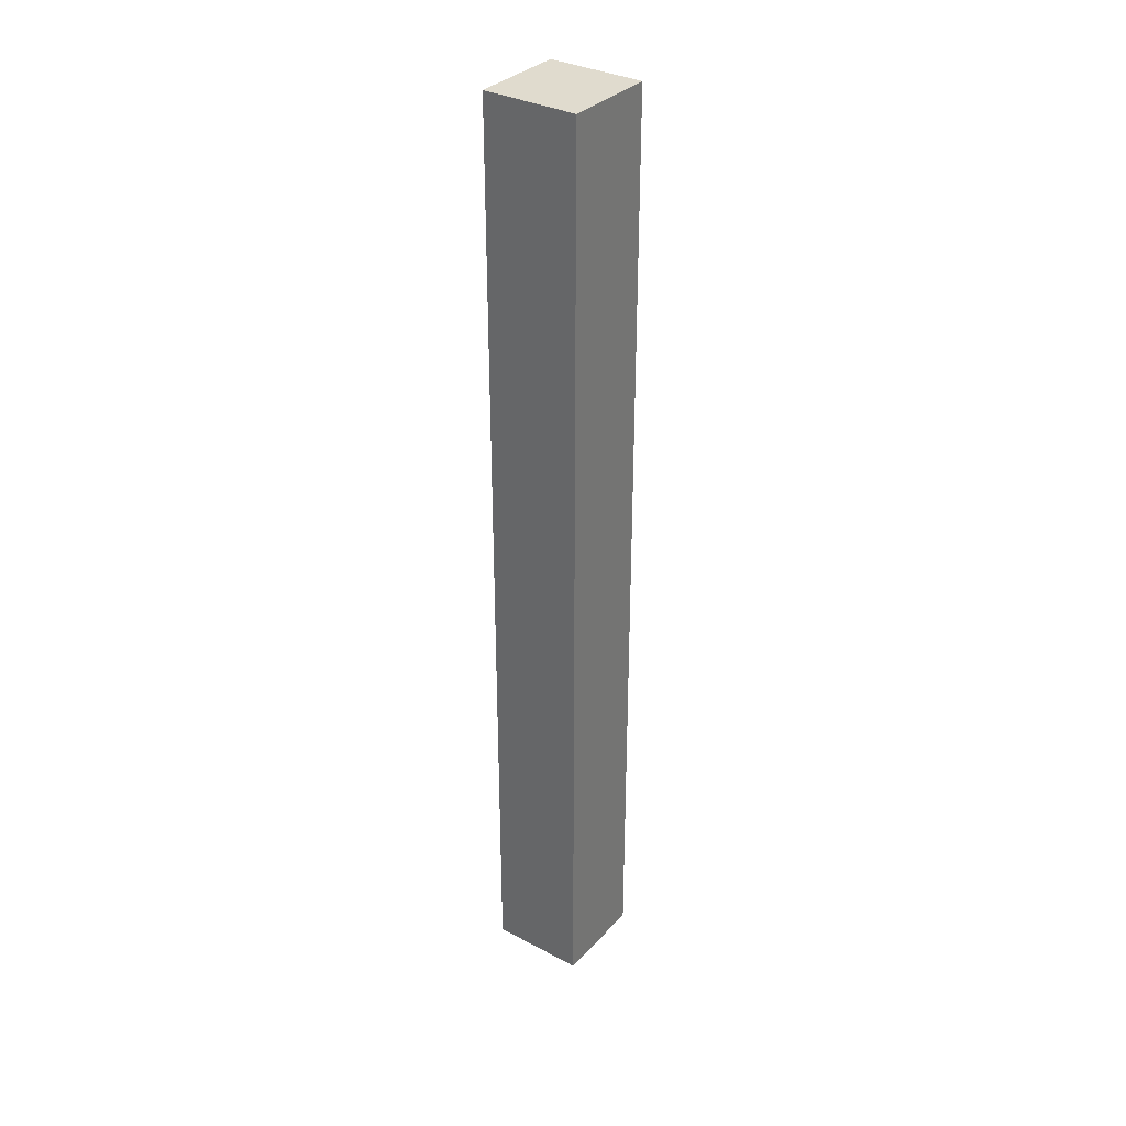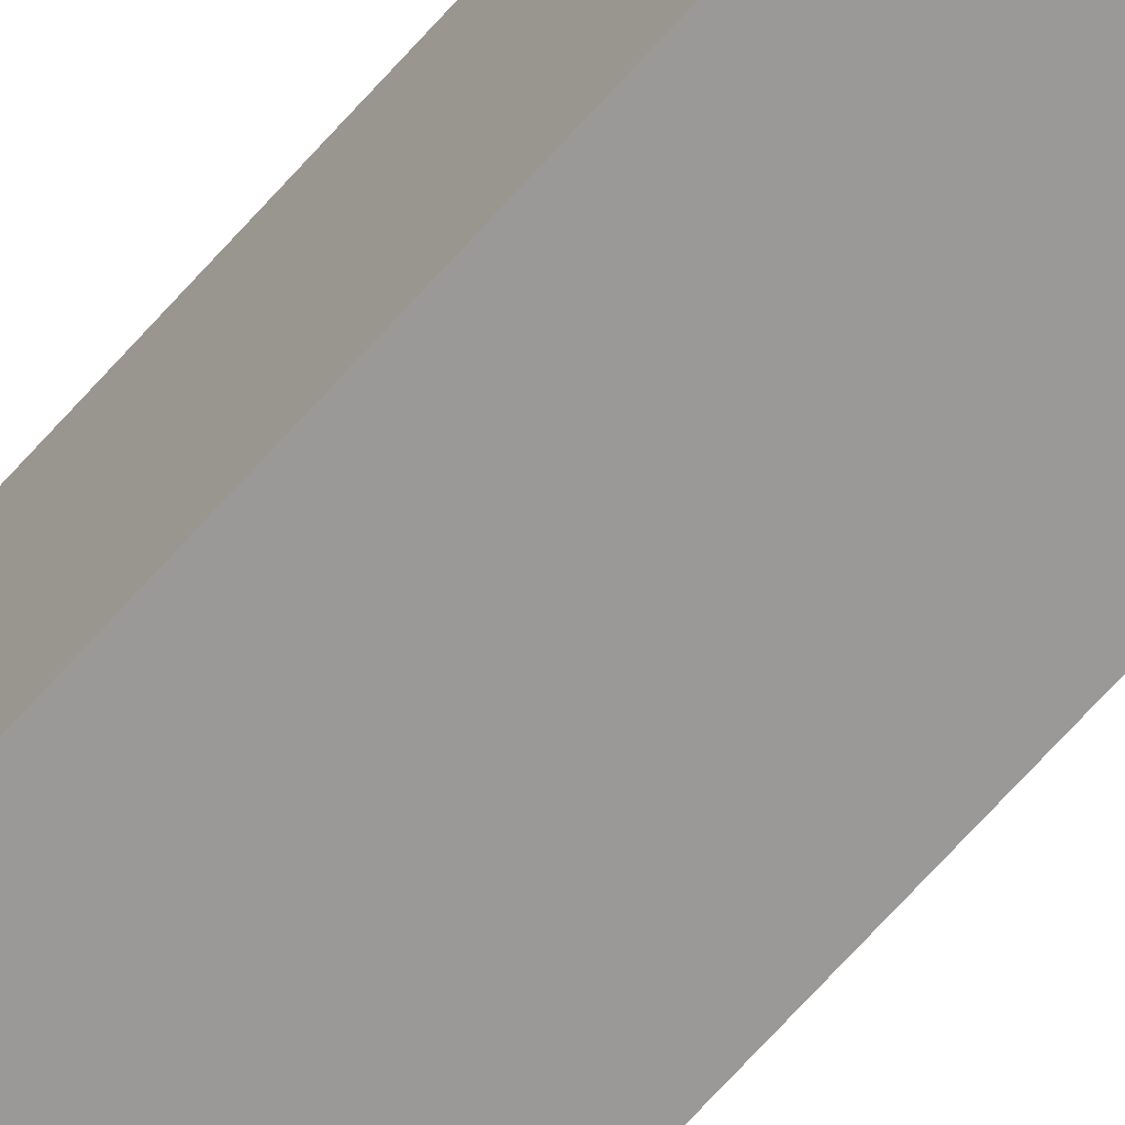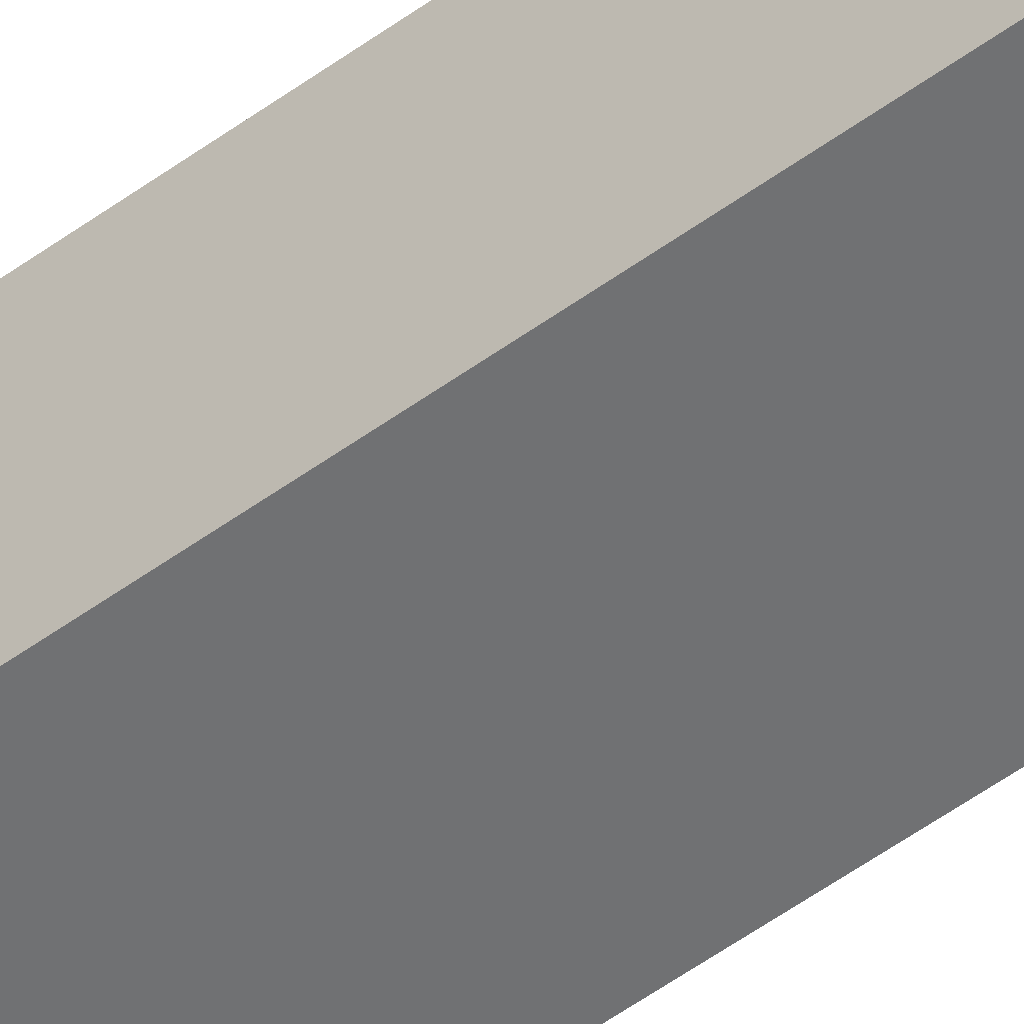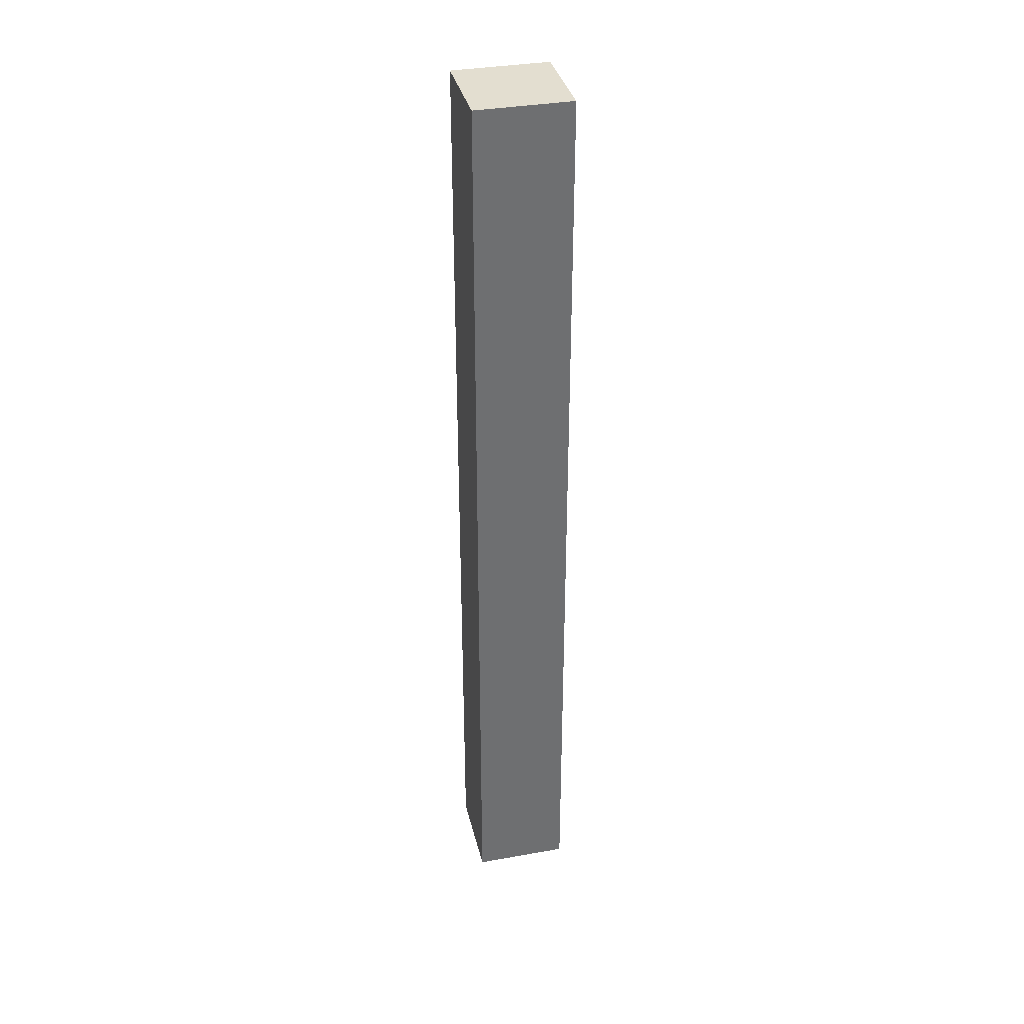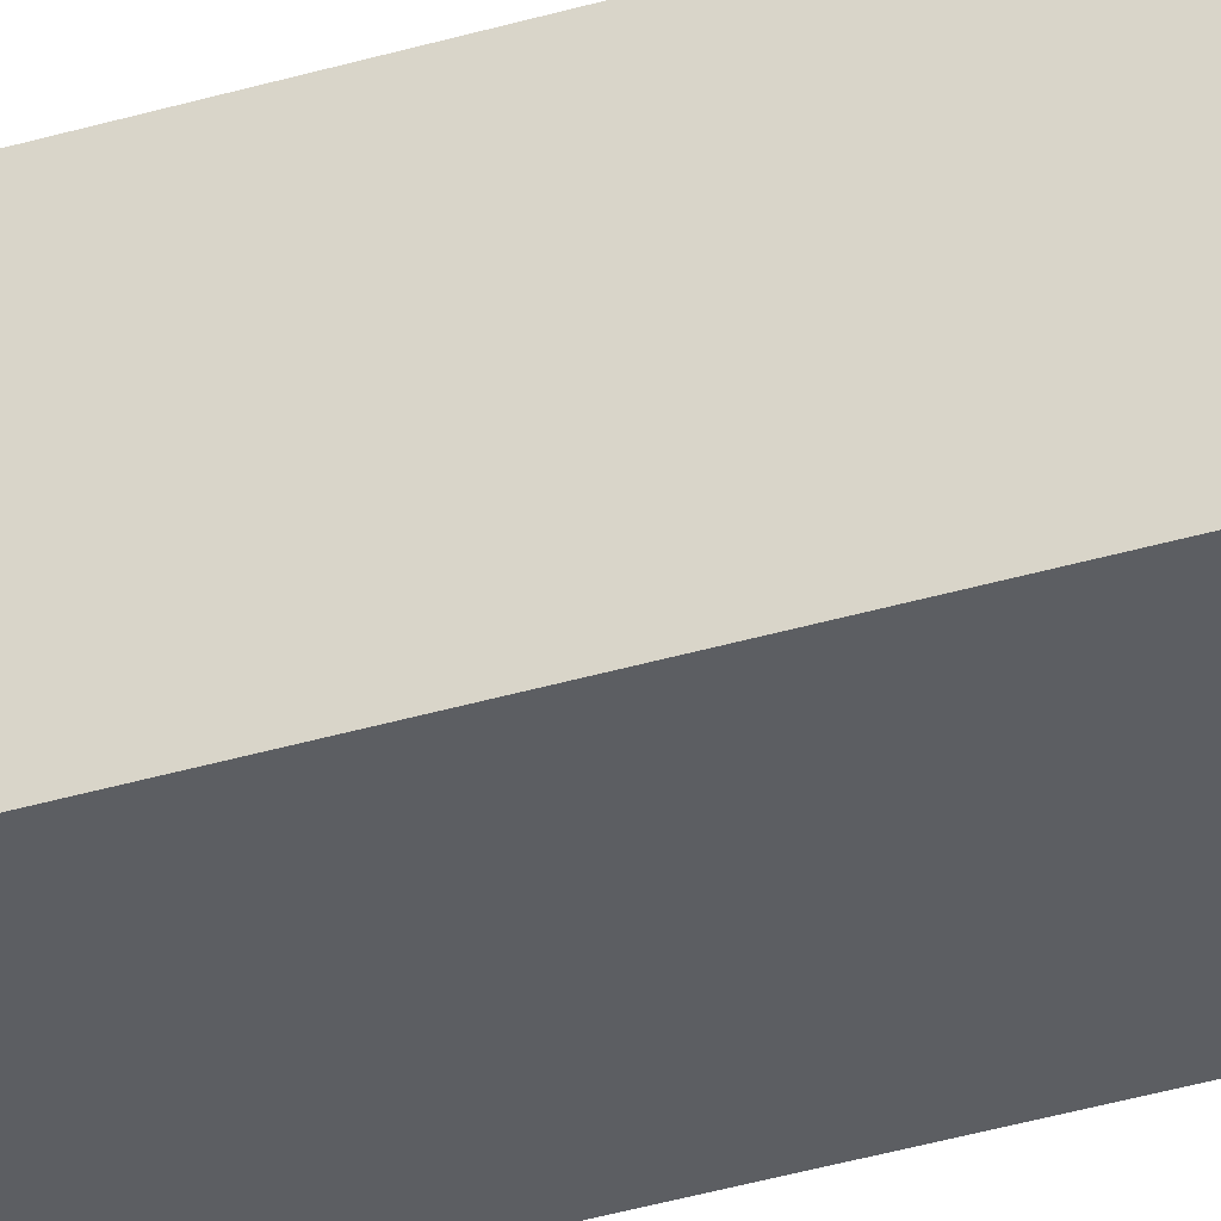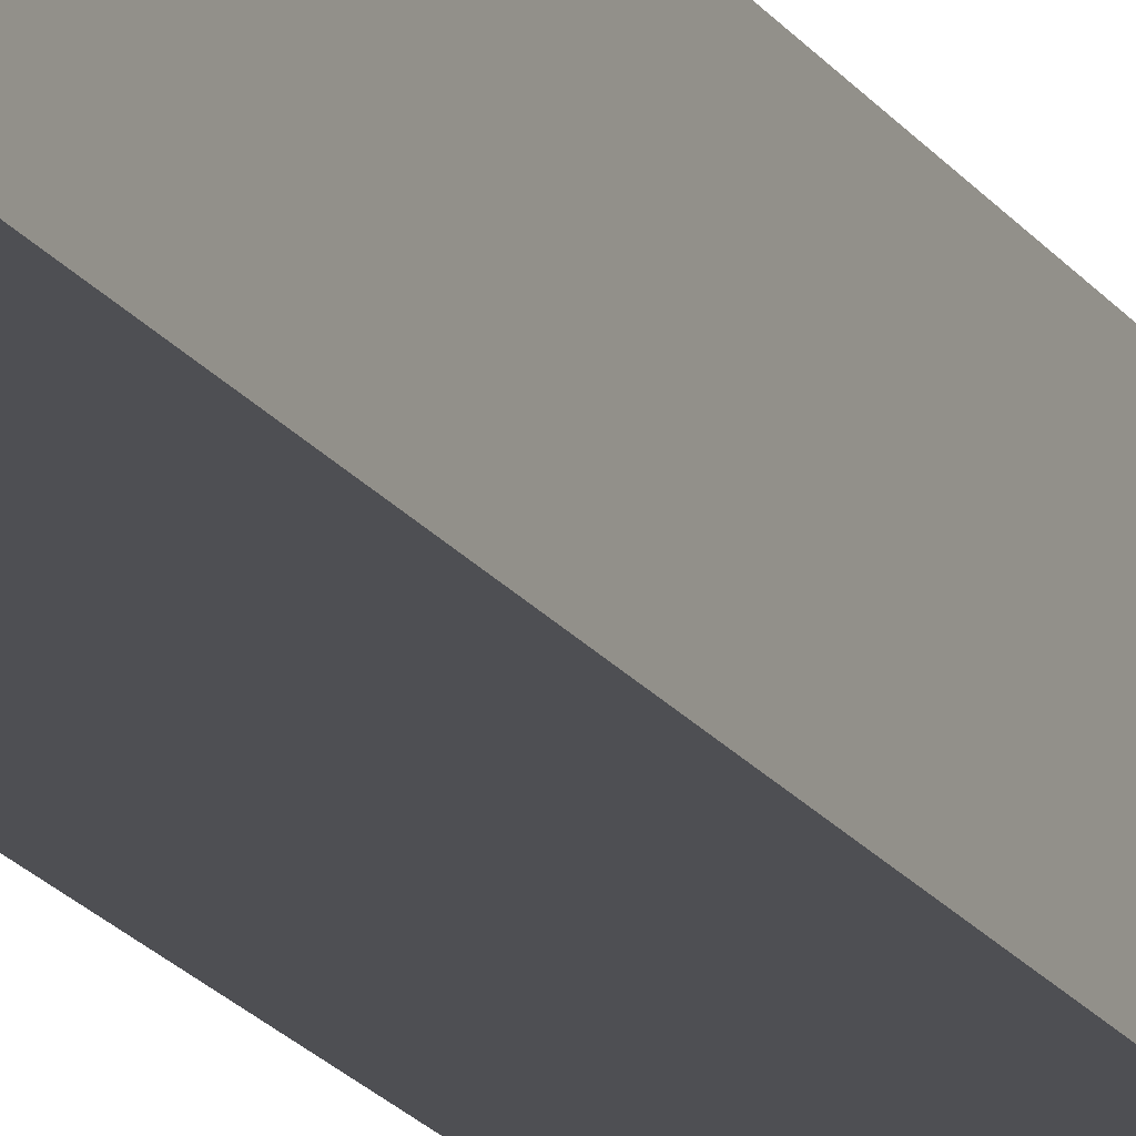
<metadata>
{"format":"obj","ext":"obj","renderer":"f3d","projection":"perspective","resolution":1024,"background":"white","views":[{"elev":33.5,"azim":35.8,"up":"+Z"},{"elev":-69.0,"azim":-41.8,"up":"+Y"},{"elev":-55.2,"azim":-52.6,"up":"+Y"},{"elev":35.8,"azim":-103.2,"up":"+Z"},{"elev":-37.6,"azim":110.9,"up":"+Y"},{"elev":-18.2,"azim":23.0,"up":"+Y"}]}
</metadata>
<code>
g pb_Mesh286580
v -2.384e-07 0 -4
v -2 0 -4
v -2.384e-07 2 -4
v -2 2 -4
v -2 0 -4
v -2 0 -24
v -2 2 -4
v -2 2 -24
v -2 0 -24
v 0 0 -24
v -2 2 -24
v 0 2 -24
v 0 0 -24
v -2.384e-07 0 -4
v 0 2 -24
v -2.384e-07 2 -4
v -2.384e-07 2 -4
v -2 2 -4
v 0 2 -24
v -2 2 -24
v 0 0 -24
v -2 0 -24
v -2.384e-07 0 -4
v -2 0 -4
g pb_Mesh286580_0
g pb_Mesh286580_1
f 3 2 1
f 3 4 2
f 7 6 5
f 7 8 6
f 11 10 9
f 11 12 10
f 15 14 13
f 15 16 14
f 19 18 17
f 19 20 18
f 23 22 21
f 23 24 22

</code>
